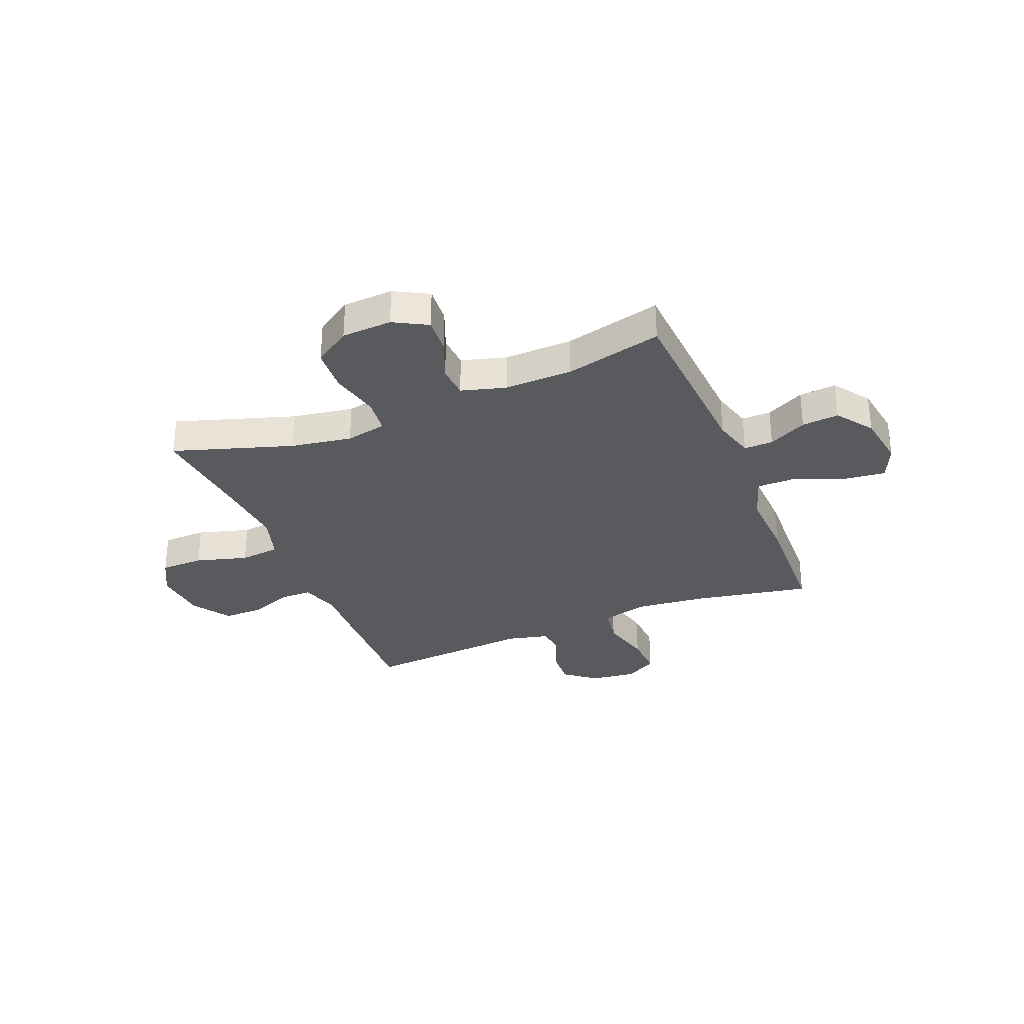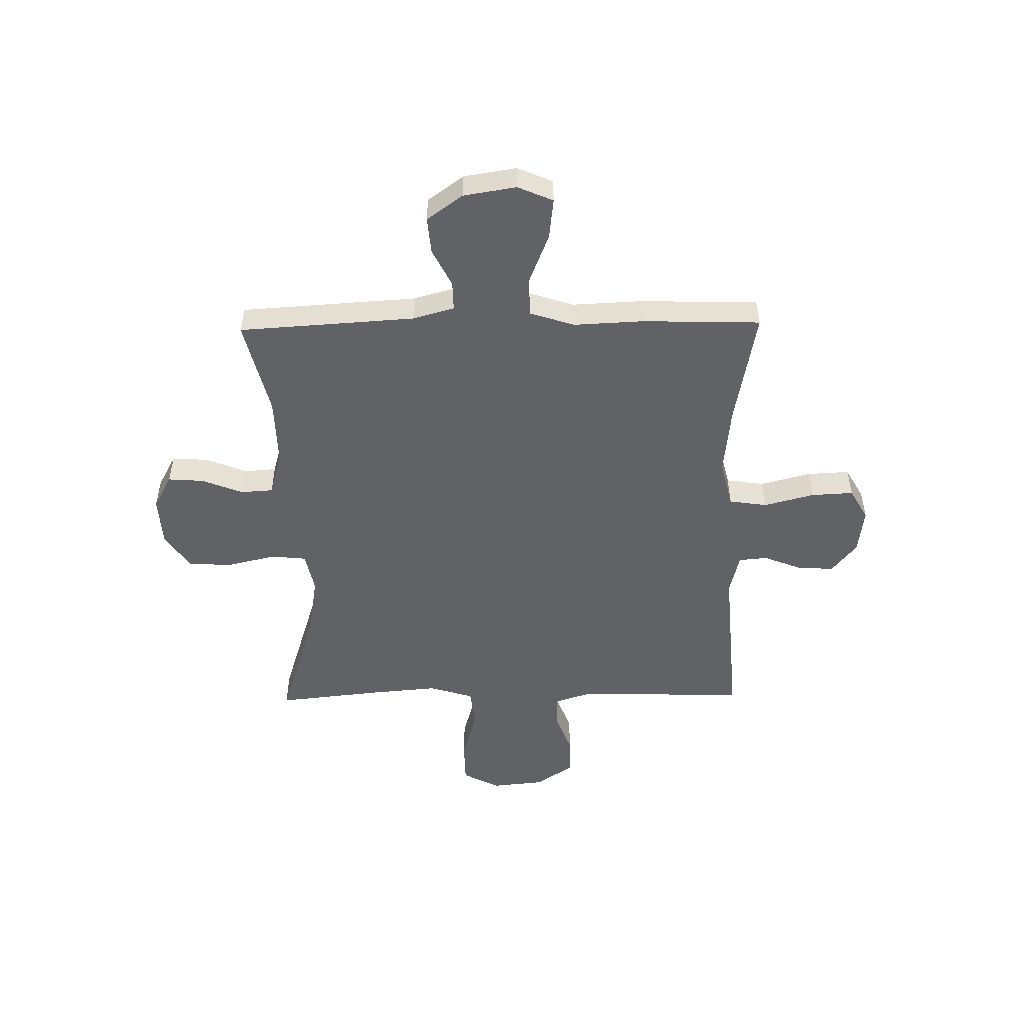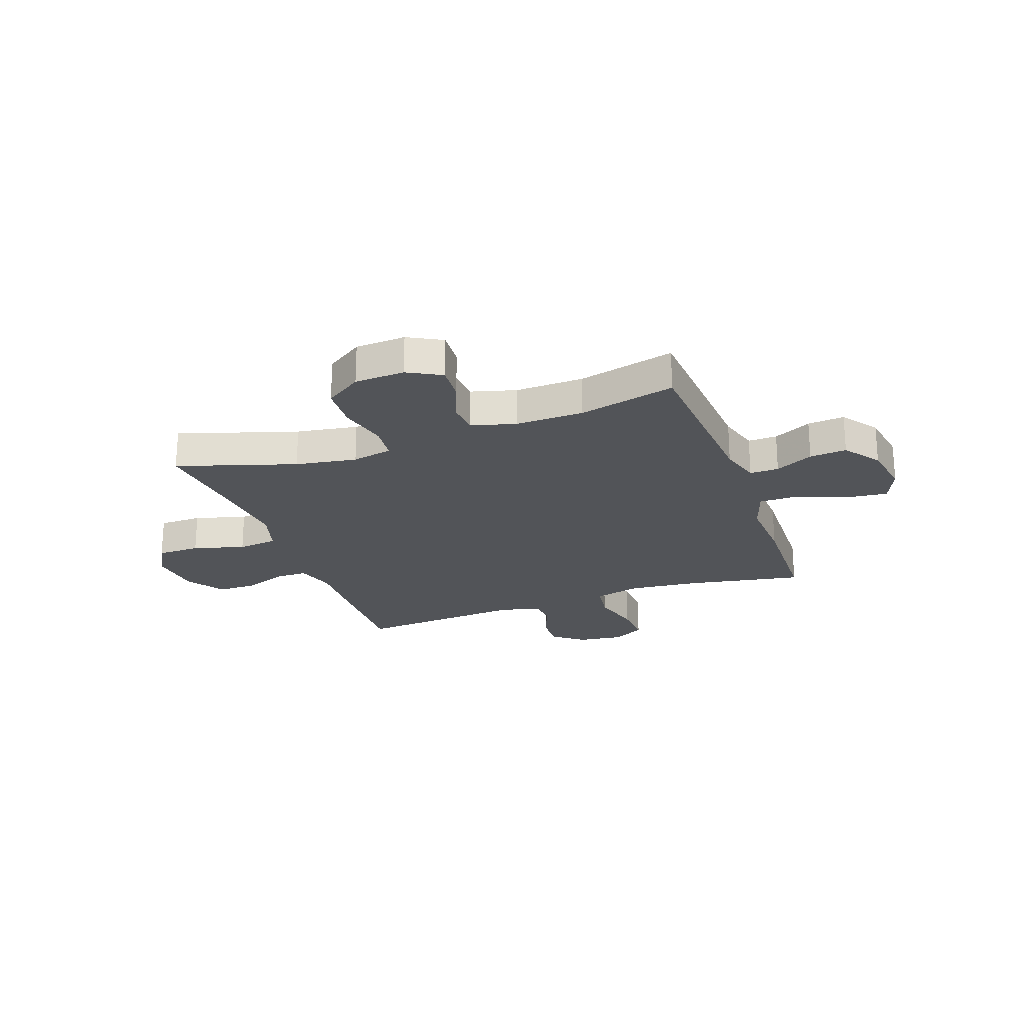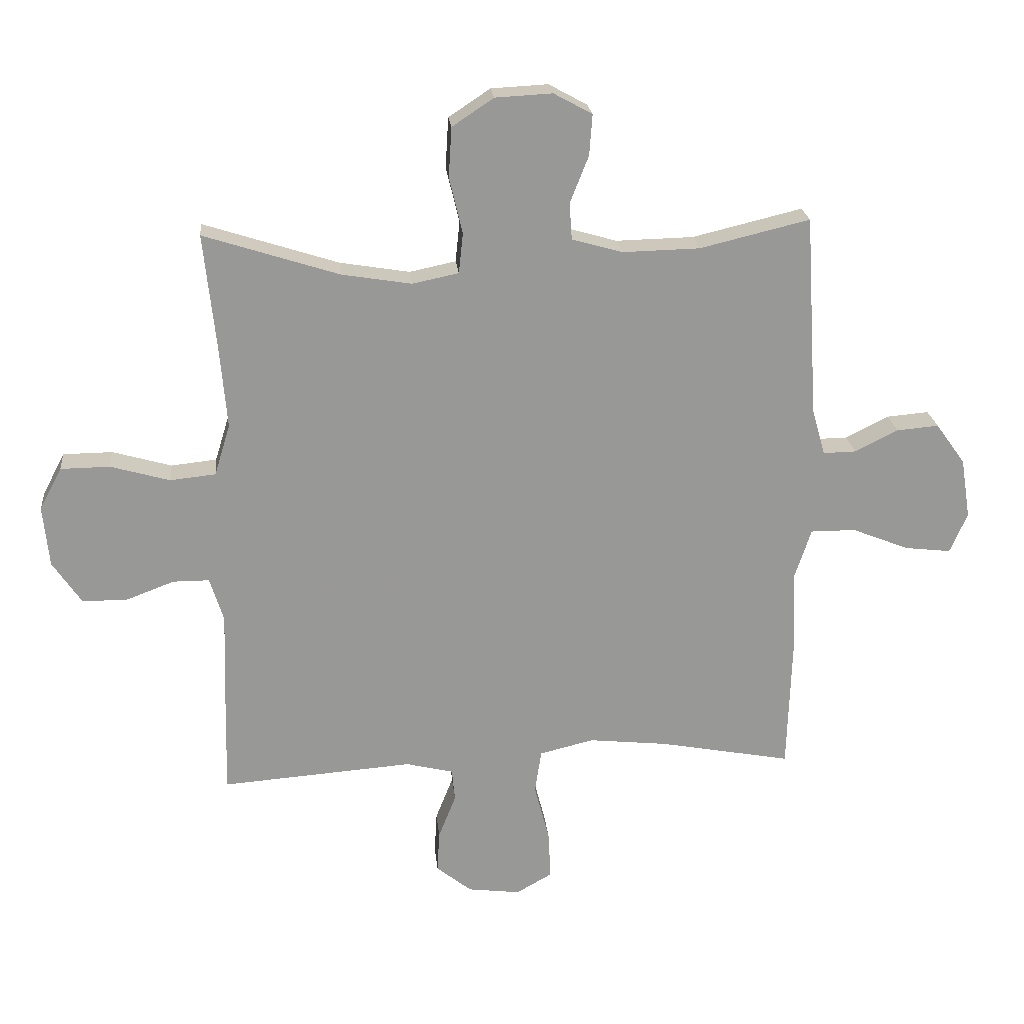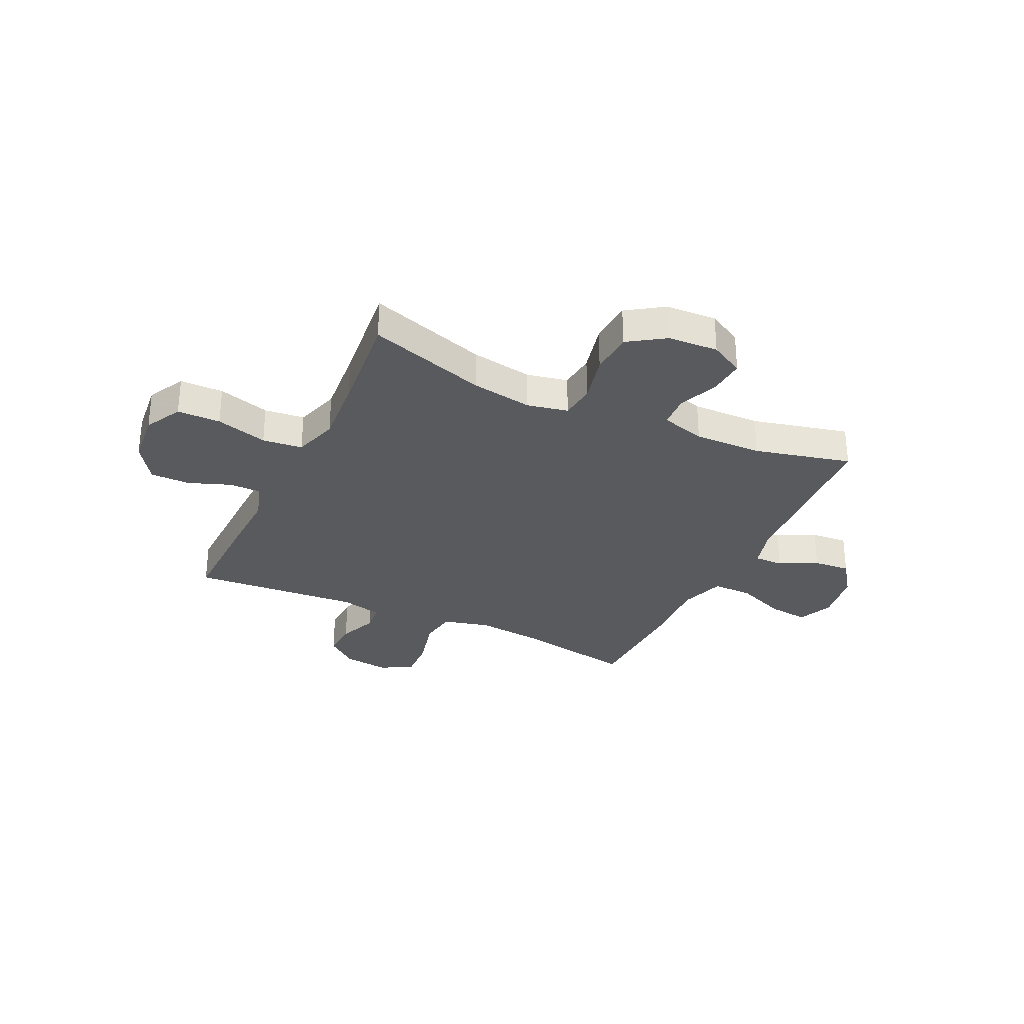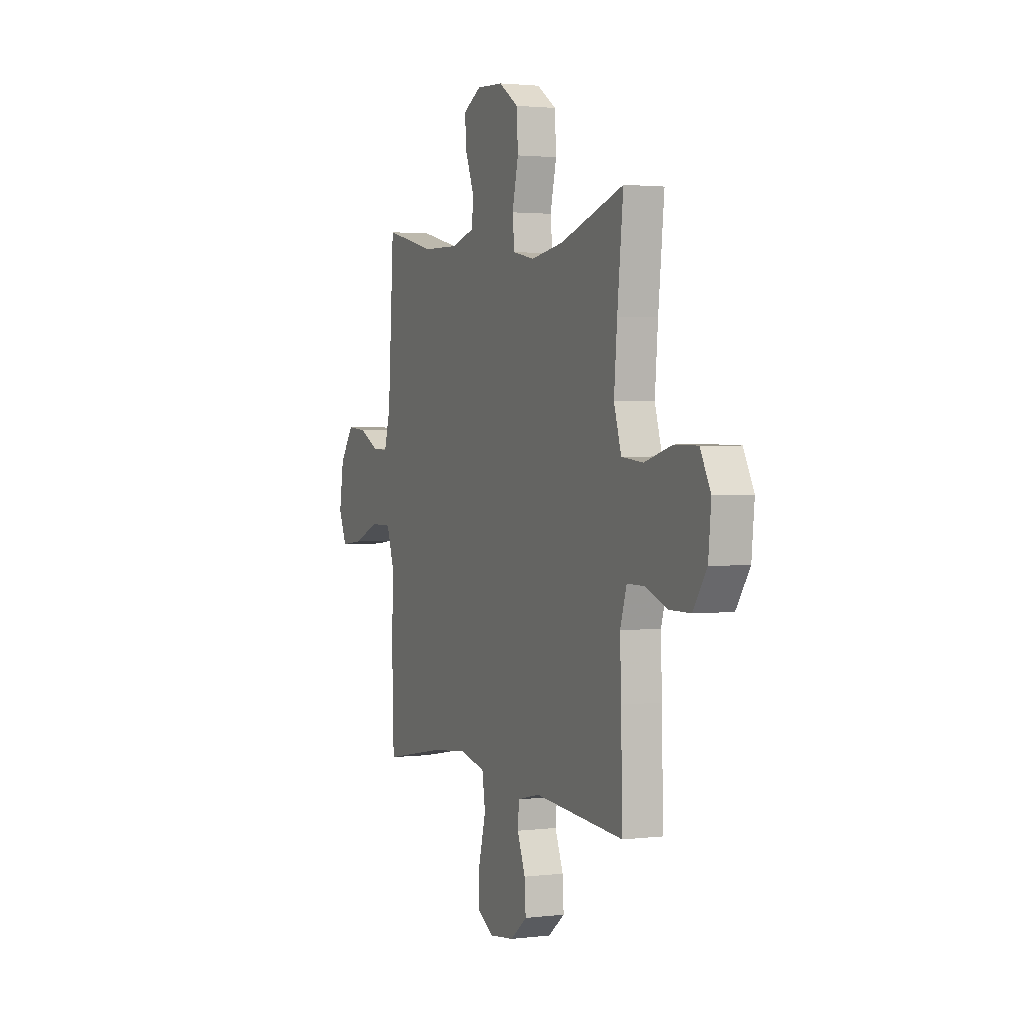
<metadata>
{"format":"obj","ext":"obj","renderer":"f3d","projection":"perspective","resolution":1024,"background":"white","views":[{"elev":-31.6,"azim":22.1,"up":"+Y"},{"elev":-50.7,"azim":91.0,"up":"+Y"},{"elev":-23.0,"azim":19.9,"up":"+Y"},{"elev":21.9,"azim":-5.6,"up":"+Z"},{"elev":-30.6,"azim":-25.3,"up":"+Y"},{"elev":2.1,"azim":-113.3,"up":"+Z"}]}
</metadata>
<code>
v -0.5 0.07 -0.5
v -0.495 0.07 -0.293
v -0.491 0.07 -0.179
v -0.514 0.07 -0.106
v -0.574 0.07 -0.106
v -0.654 0.07 -0.136
v -0.729 0.07 -0.136
v -0.777 0.07 -0.065
v -0.787 0.07 0.036
v -0.75 0.07 0.106
v -0.668 0.07 0.107
v -0.57 0.07 0.079
v -0.494 0.07 0.087
v -0.468 0.07 0.172
v -0.479 0.07 0.301
v -0.5 0.07 0.5
v -0.275 0.07 0.428
v -0.159 0.07 0.409
v -0.082 0.07 0.425
v -0.075 0.07 0.492
v -0.097 0.07 0.585
v -0.092 0.07 0.668
v -0.023 0.07 0.714
v 0.072 0.07 0.719
v 0.136 0.07 0.684
v 0.131 0.07 0.616
v 0.1 0.07 0.538
v 0.104 0.07 0.477
v 0.188 0.07 0.453
v 0.317 0.07 0.456
v 0.5 0.07 0.5
v 0.521 0.07 0.165
v 0.543 0.07 0.087
v 0.598 0.07 0.088
v 0.67 0.07 0.124
v 0.74 0.07 0.13
v 0.789 0.07 0.062
v 0.805 0.07 -0.038
v 0.776 0.07 -0.105
v 0.699 0.07 -0.096
v 0.604 0.07 -0.058
v 0.529 0.07 -0.058
v 0.501 0.07 -0.143
v 0.507 0.07 -0.276
v 0.5 0.07 -0.5
v 0.28 0.07 -0.459
v 0.148 0.07 -0.445
v 0.058 0.07 -0.467
v 0.047 0.07 -0.539
v 0.072 0.07 -0.635
v 0.076 0.07 -0.715
v 0.016 0.07 -0.749
v -0.071 0.07 -0.738
v -0.13 0.07 -0.691
v -0.126 0.07 -0.622
v -0.097 0.07 -0.549
v -0.102 0.07 -0.495
v -0.181 0.07 -0.476
v -0.5 0 -0.5
v -0.495 0 -0.293
v -0.491 0 -0.179
v -0.514 0 -0.106
v -0.574 0 -0.106
v -0.654 0 -0.136
v -0.729 0 -0.136
v -0.777 0 -0.065
v -0.787 0 0.036
v -0.75 0 0.106
v -0.668 0 0.107
v -0.57 0 0.079
v -0.494 0 0.087
v -0.468 0 0.172
v -0.479 0 0.301
v -0.5 0 0.5
v -0.275 0 0.428
v -0.159 0 0.409
v -0.082 0 0.425
v -0.075 0 0.492
v -0.097 0 0.585
v -0.092 0 0.668
v -0.023 0 0.714
v 0.072 0 0.719
v 0.136 0 0.684
v 0.131 0 0.616
v 0.1 0 0.538
v 0.104 0 0.477
v 0.188 0 0.453
v 0.317 0 0.456
v 0.5 0 0.5
v 0.521 0 0.165
v 0.543 0 0.087
v 0.598 0 0.088
v 0.67 0 0.124
v 0.74 0 0.13
v 0.789 0 0.062
v 0.805 0 -0.038
v 0.776 0 -0.105
v 0.699 0 -0.096
v 0.604 0 -0.058
v 0.529 0 -0.058
v 0.501 0 -0.143
v 0.507 0 -0.276
v 0.5 0 -0.5
v 0.28 0 -0.459
v 0.148 0 -0.445
v 0.058 0 -0.467
v 0.047 0 -0.539
v 0.072 0 -0.635
v 0.076 0 -0.715
v 0.016 0 -0.749
v -0.071 0 -0.738
v -0.13 0 -0.691
v -0.126 0 -0.622
v -0.097 0 -0.549
v -0.102 0 -0.495
v -0.181 0 -0.476
f 54 55 56
f 53 54 56
f 52 53 56
f 51 52 56
f 50 51 56
f 49 50 56
f 48 49 56 57
f 47 48 57 58
f 43 44 45 46
f 42 43 46 47
f 39 40 41
f 38 39 41
f 37 38 41
f 36 37 41
f 35 36 41
f 34 35 41
f 33 34 41 42
f 1 2 3
f 58 1 3
f 47 58 3
f 42 47 3
f 33 42 3
f 32 33 3
f 25 26 27
f 24 25 27
f 23 24 27
f 22 23 27
f 21 22 27
f 20 21 27
f 19 20 27 28
f 15 16 17
f 14 15 17 18
f 13 14 18 19
f 10 11 12
f 9 10 12
f 8 9 12
f 7 8 12
f 6 7 12
f 5 6 12
f 4 5 12 13
f 3 4 13
f 32 3 13
f 31 32 13
f 30 31 13
f 19 28 29
f 13 19 29 30
f 114 113 112
f 114 112 111
f 114 111 110
f 114 110 109
f 114 109 108
f 114 108 107
f 115 114 107 106
f 116 115 106 105
f 104 103 102 101
f 105 104 101 100
f 99 98 97
f 99 97 96
f 99 96 95
f 99 95 94
f 99 94 93
f 99 93 92
f 100 99 92 91
f 61 60 59
f 61 59 116
f 61 116 105
f 61 105 100
f 61 100 91
f 61 91 90
f 85 84 83
f 85 83 82
f 85 82 81
f 85 81 80
f 85 80 79
f 85 79 78
f 86 85 78 77
f 75 74 73
f 76 75 73 72
f 77 76 72 71
f 70 69 68
f 70 68 67
f 70 67 66
f 70 66 65
f 70 65 64
f 70 64 63
f 71 70 63 62
f 71 62 61
f 71 61 90
f 71 90 89
f 71 89 88
f 87 86 77
f 88 87 77 71
f 1 59 60 2
f 2 60 61 3
f 3 61 62 4
f 4 62 63 5
f 5 63 64 6
f 6 64 65 7
f 7 65 66 8
f 8 66 67 9
f 9 67 68 10
f 10 68 69 11
f 11 69 70 12
f 12 70 71 13
f 13 71 72 14
f 14 72 73 15
f 15 73 74 16
f 16 74 75 17
f 17 75 76 18
f 18 76 77 19
f 19 77 78 20
f 20 78 79 21
f 21 79 80 22
f 22 80 81 23
f 23 81 82 24
f 24 82 83 25
f 25 83 84 26
f 26 84 85 27
f 27 85 86 28
f 28 86 87 29
f 29 87 88 30
f 30 88 89 31
f 31 89 90 32
f 32 90 91 33
f 33 91 92 34
f 34 92 93 35
f 35 93 94 36
f 36 94 95 37
f 37 95 96 38
f 38 96 97 39
f 39 97 98 40
f 40 98 99 41
f 41 99 100 42
f 42 100 101 43
f 43 101 102 44
f 44 102 103 45
f 45 103 104 46
f 46 104 105 47
f 47 105 106 48
f 48 106 107 49
f 49 107 108 50
f 50 108 109 51
f 51 109 110 52
f 52 110 111 53
f 53 111 112 54
f 54 112 113 55
f 55 113 114 56
f 56 114 115 57
f 57 115 116 58
f 58 116 59 1

</code>
